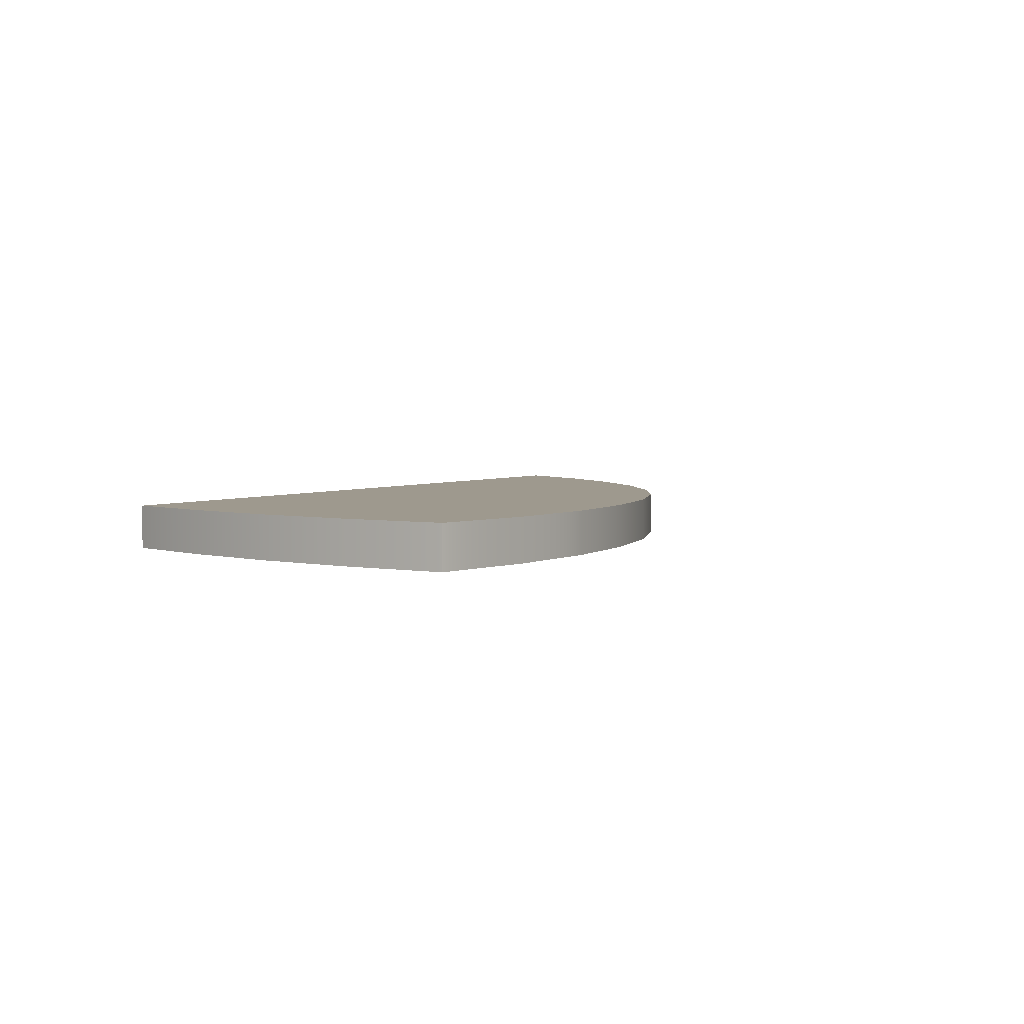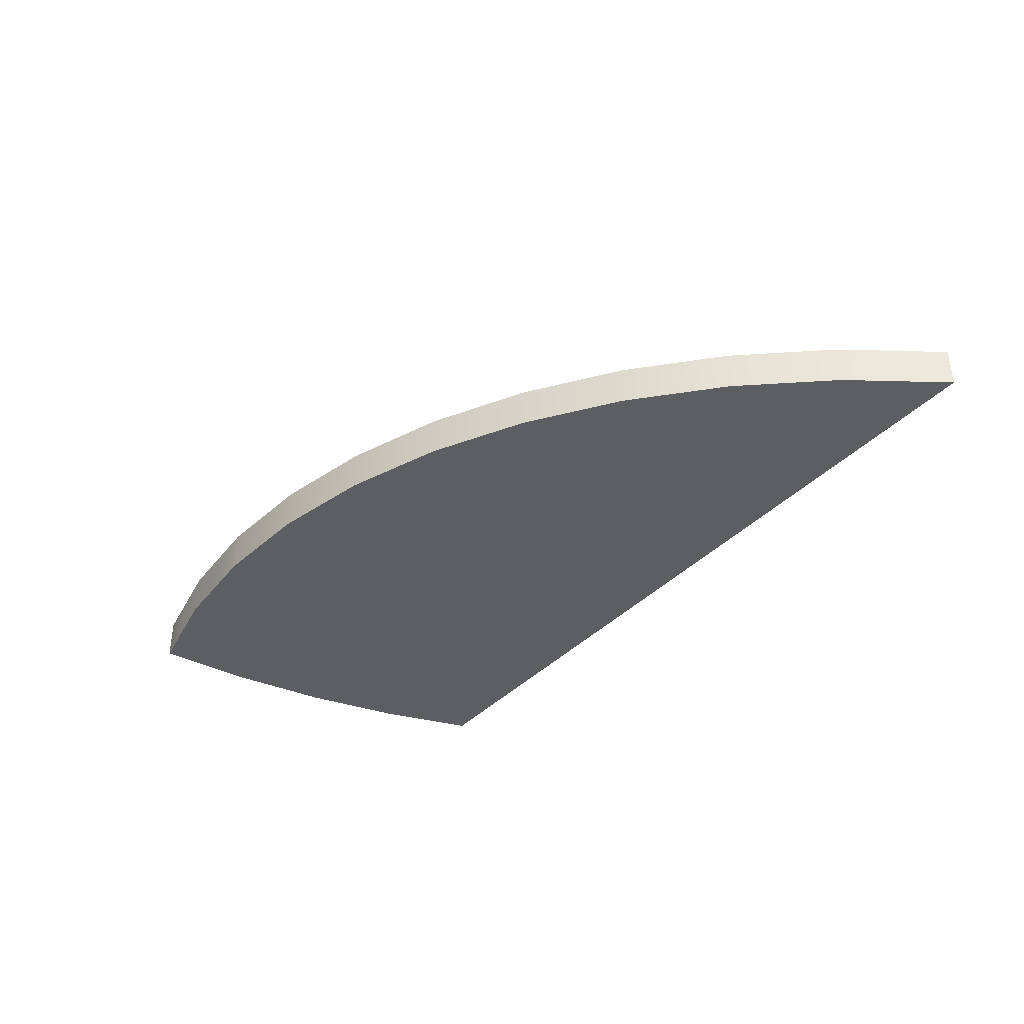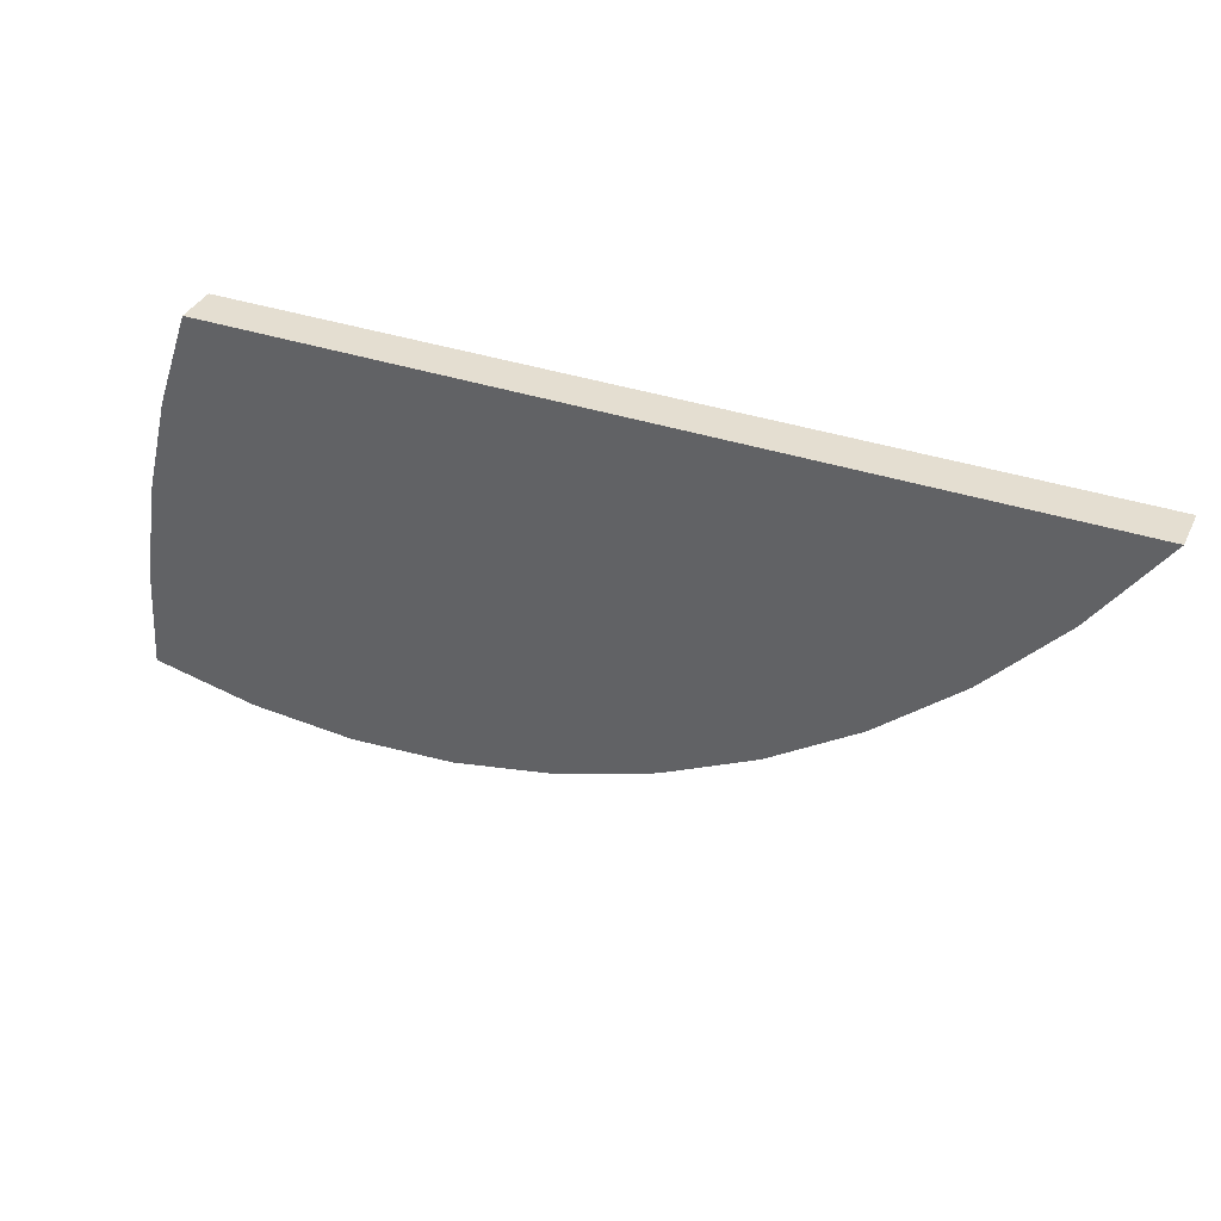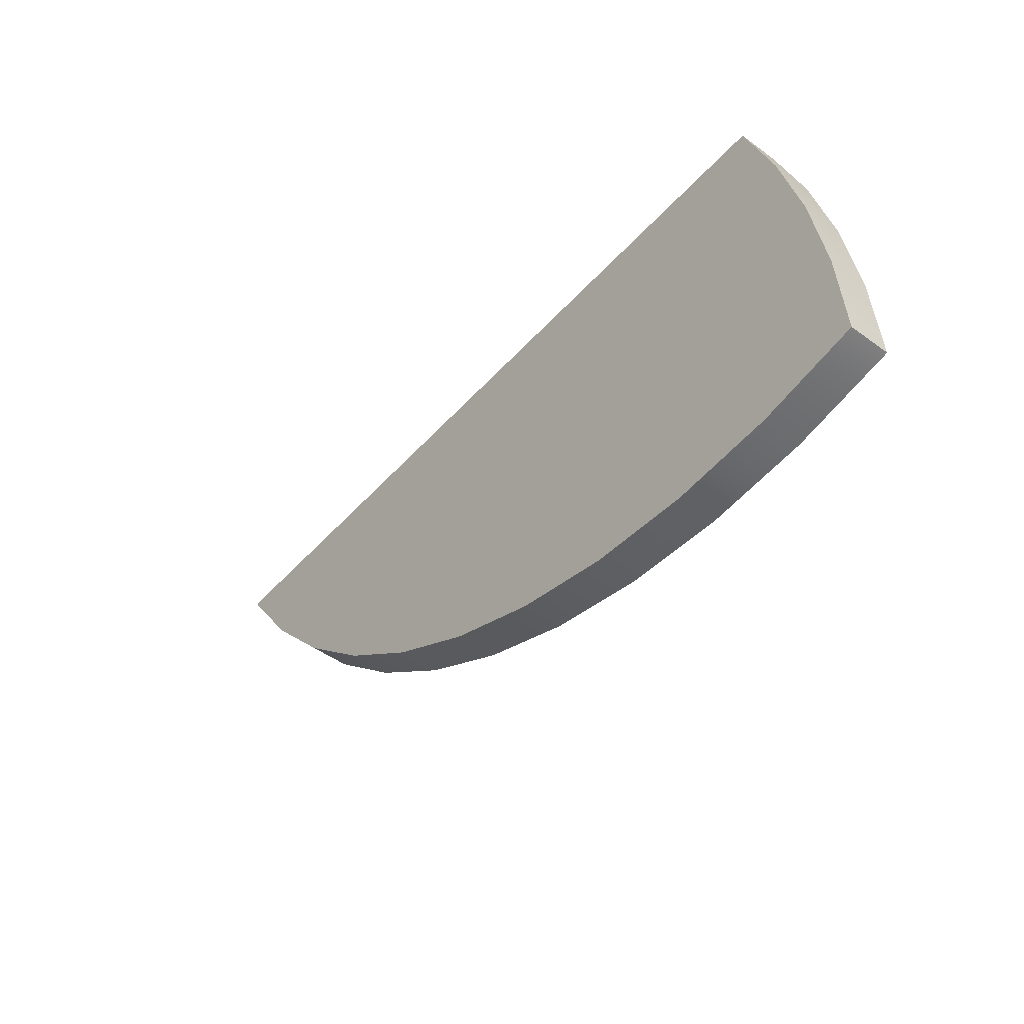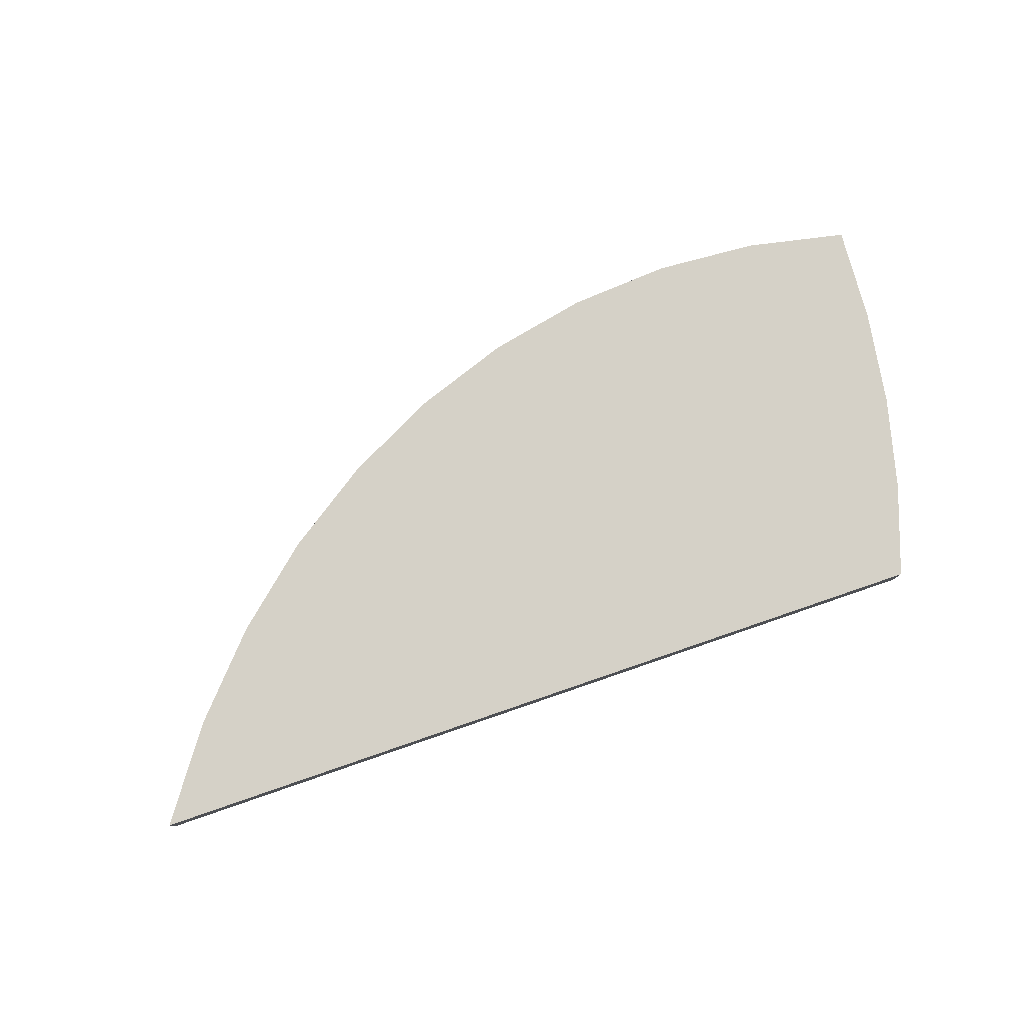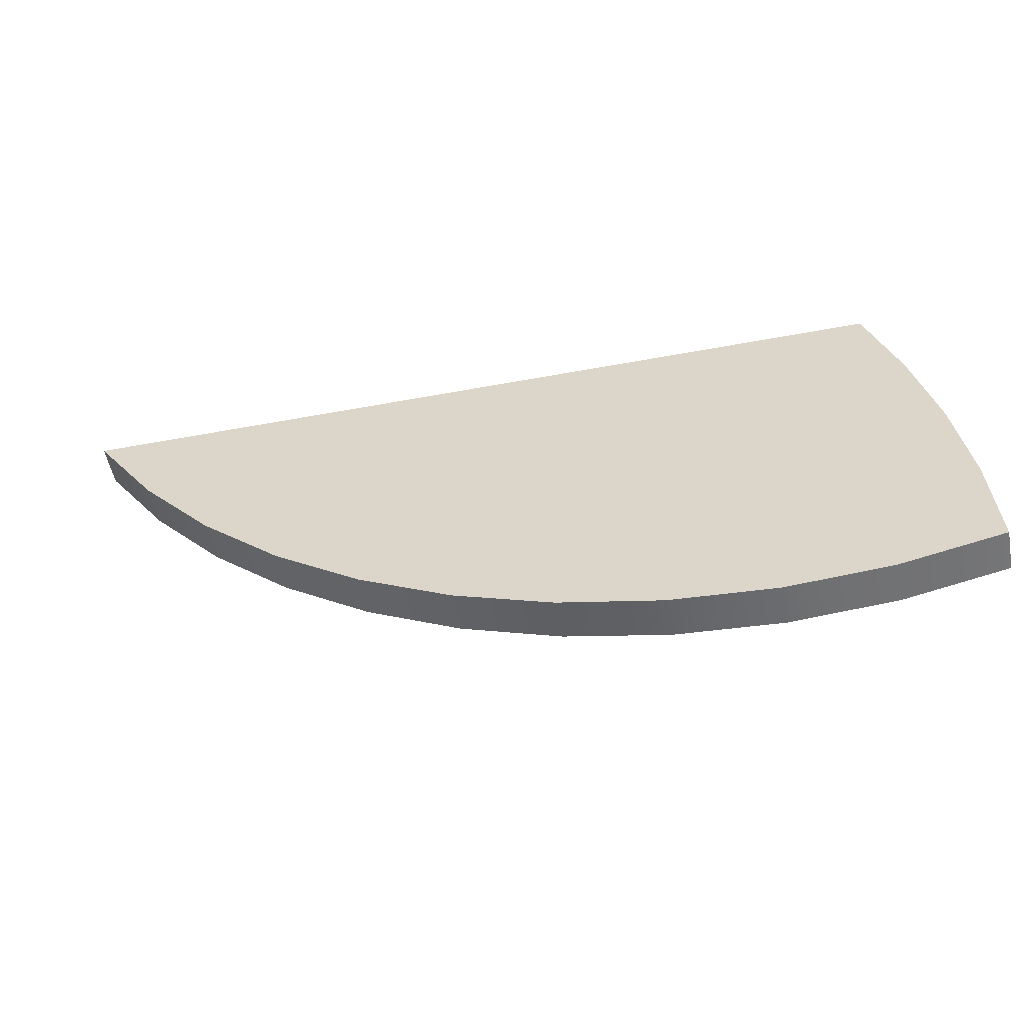
<metadata>
{"format":"obj","ext":"obj","renderer":"f3d","projection":"perspective","resolution":1024,"background":"white","views":[{"elev":3.5,"azim":118.2,"up":"+Y"},{"elev":-37.8,"azim":-127.3,"up":"+Y"},{"elev":36.5,"azim":-156.5,"up":"+Z"},{"elev":-47.4,"azim":50.7,"up":"+Z"},{"elev":79.2,"azim":-18.9,"up":"+Y"},{"elev":-53.5,"azim":11.3,"up":"+Z"}]}
</metadata>
<code>
o
v 53.84 1 41.09
v 53.48 1 43.45
v 53.48 0 43.45
v 53.84 0 41.09
v 52.9 1 45.76
v 52.9 0 45.76
v 52.12 1 48
v 52.12 0 48
v 31.94 1 48
v 31.94 0 48
v 33.53 1 45.77
v 33.53 0 45.77
v 35.32 1 43.79
v 35.32 0 43.79
v 37.29 1 42.08
v 37.29 0 42.08
v 39.41 1 40.65
v 39.41 0 40.65
v 41.67 1 39.51
v 41.67 0 39.51
v 44.04 1 38.68
v 44.04 0 38.68
v 46.49 1 38.17
v 46.49 0 38.17
v 49 1 38
v 49 0 38
v 51.52 1 38.17
v 51.52 0 38.17
v 53.99 1 38.69
v 53.99 0 38.69
g
f 1 2 3 4
f 2 5 6 3
f 5 7 8 6
f 7 9 10 8
f 9 11 12 10
f 11 13 14 12
f 13 15 16 14
f 15 17 18 16
f 17 19 20 18
f 19 21 22 20
f 21 23 24 22
f 23 25 26 24
f 25 27 28 26
f 27 29 30 28
f 29 1 4 30
f 1 29 27
f 1 27 25
f 1 25 23
f 1 23 21
f 1 21 19
f 1 19 17
f 1 17 15
f 1 15 13
f 1 13 11
f 1 11 9
f 1 9 7
f 1 7 5
f 5 2 1
f 28 30 4
f 26 28 4
f 24 26 4
f 22 24 4
f 20 22 4
f 18 20 4
f 16 18 4
f 14 16 4
f 12 14 4
f 10 12 4
f 8 10 4
f 6 8 4
f 4 3 6

</code>
